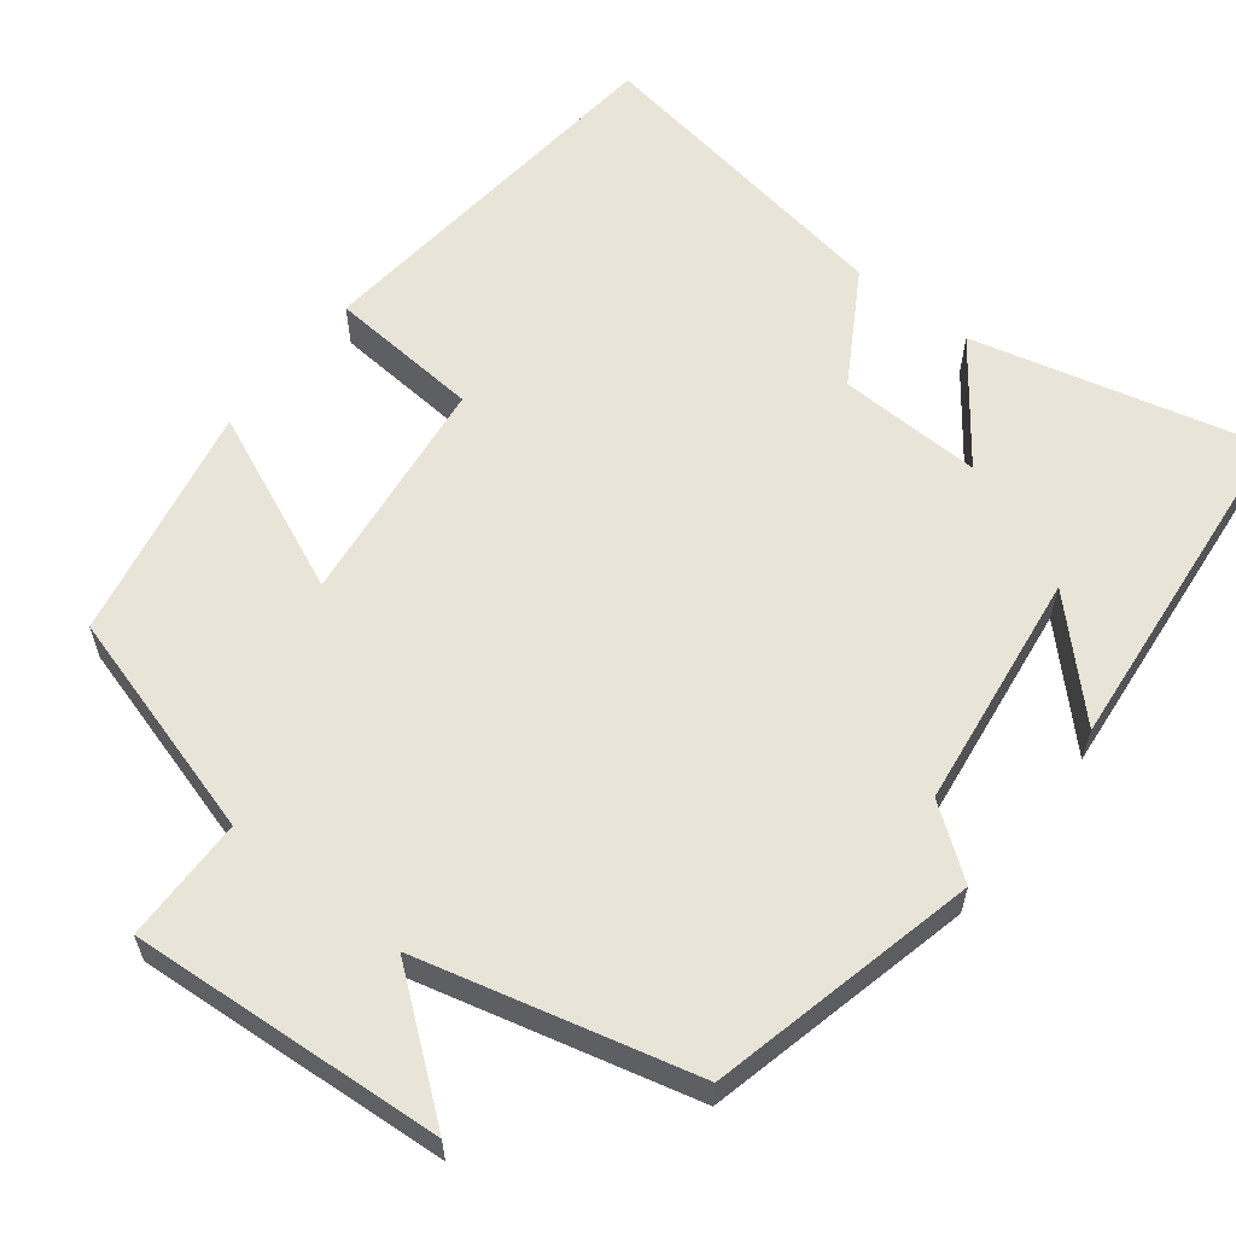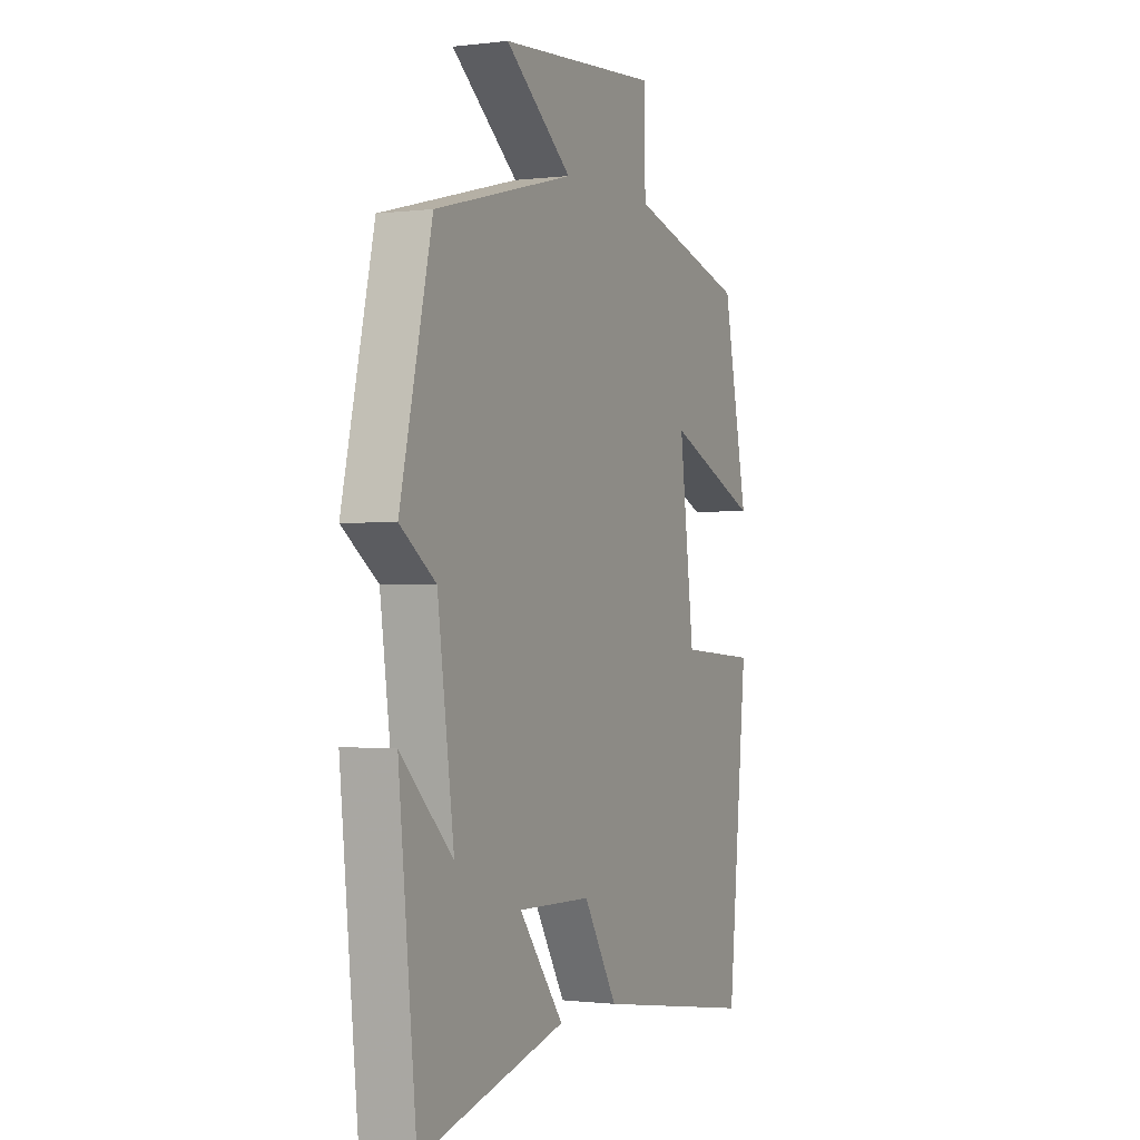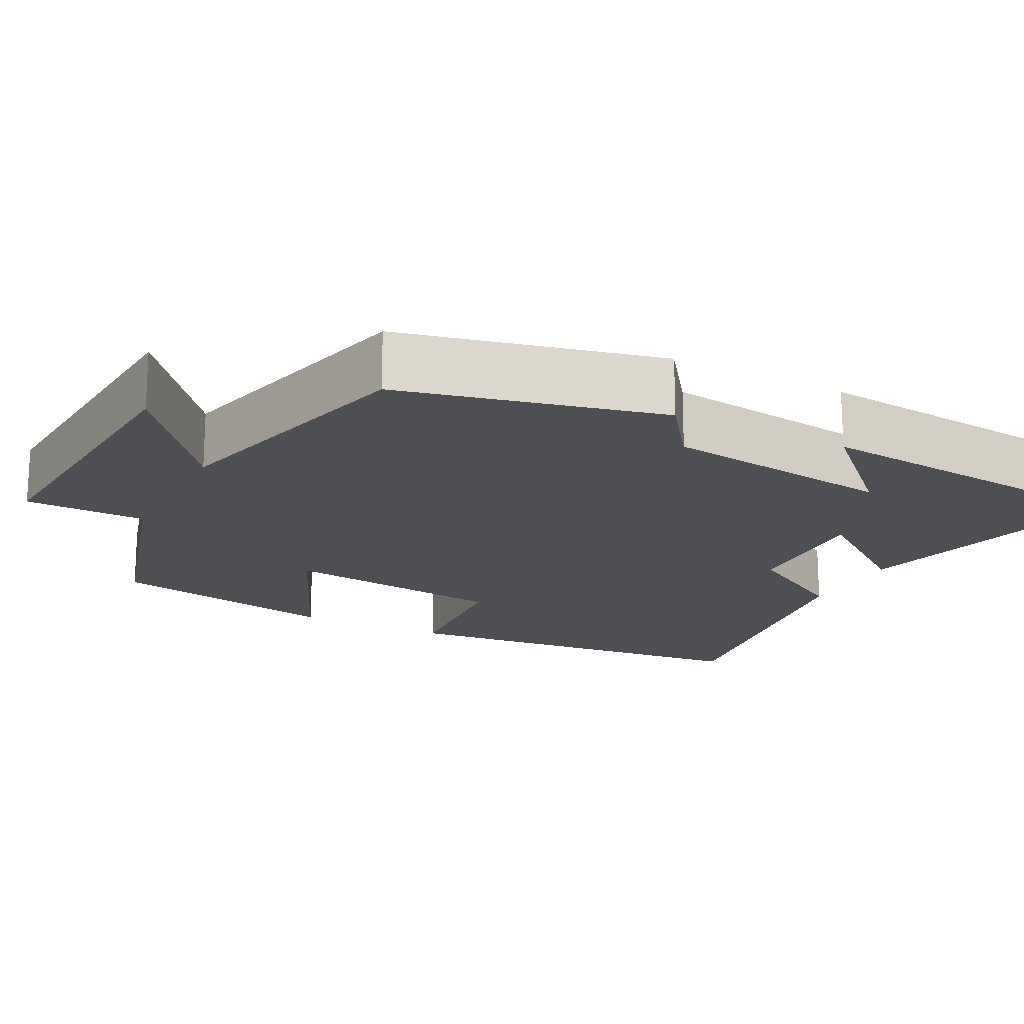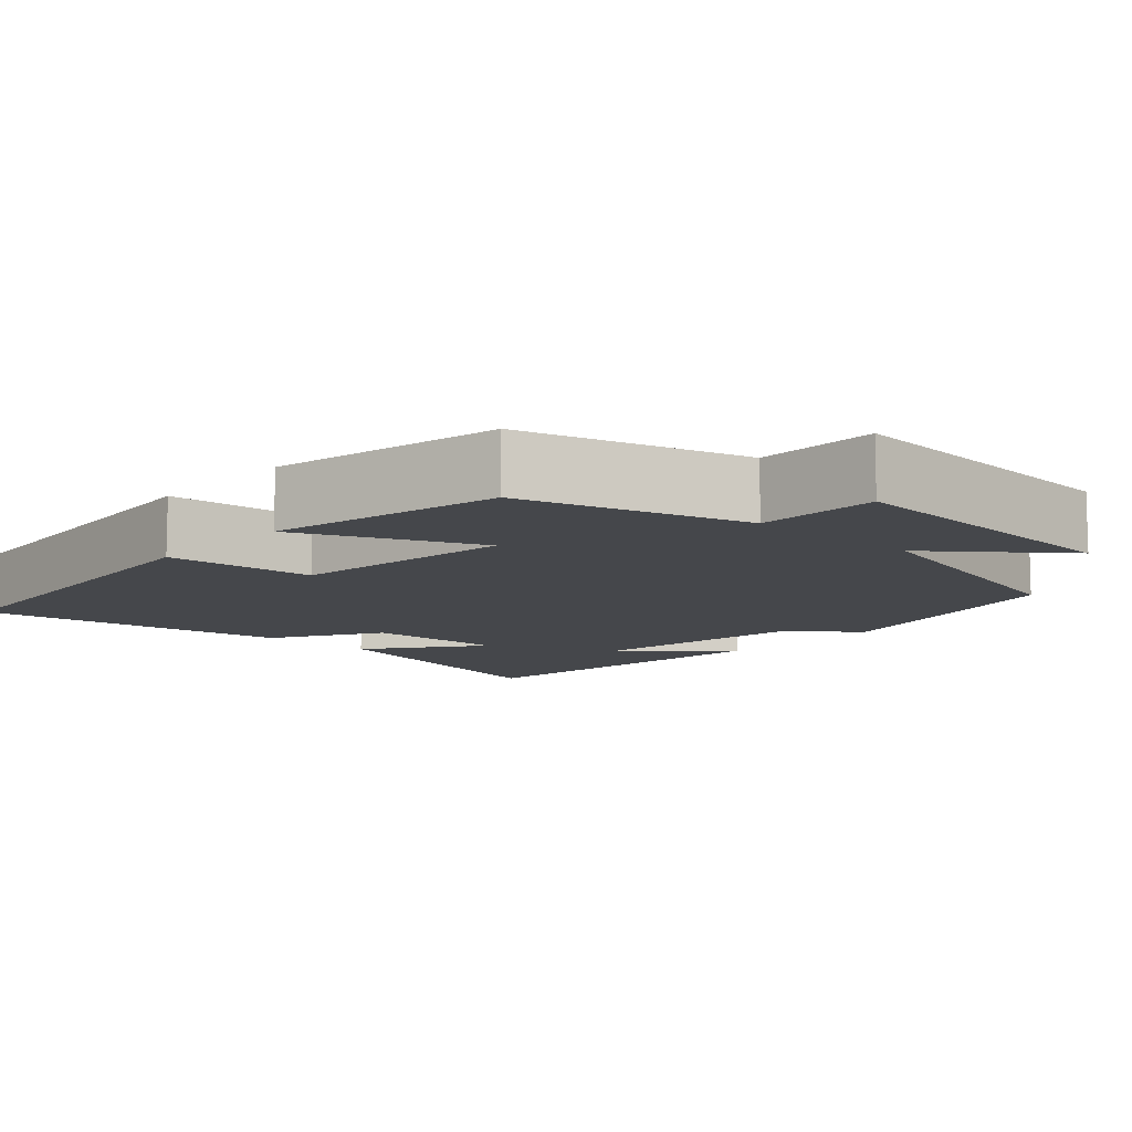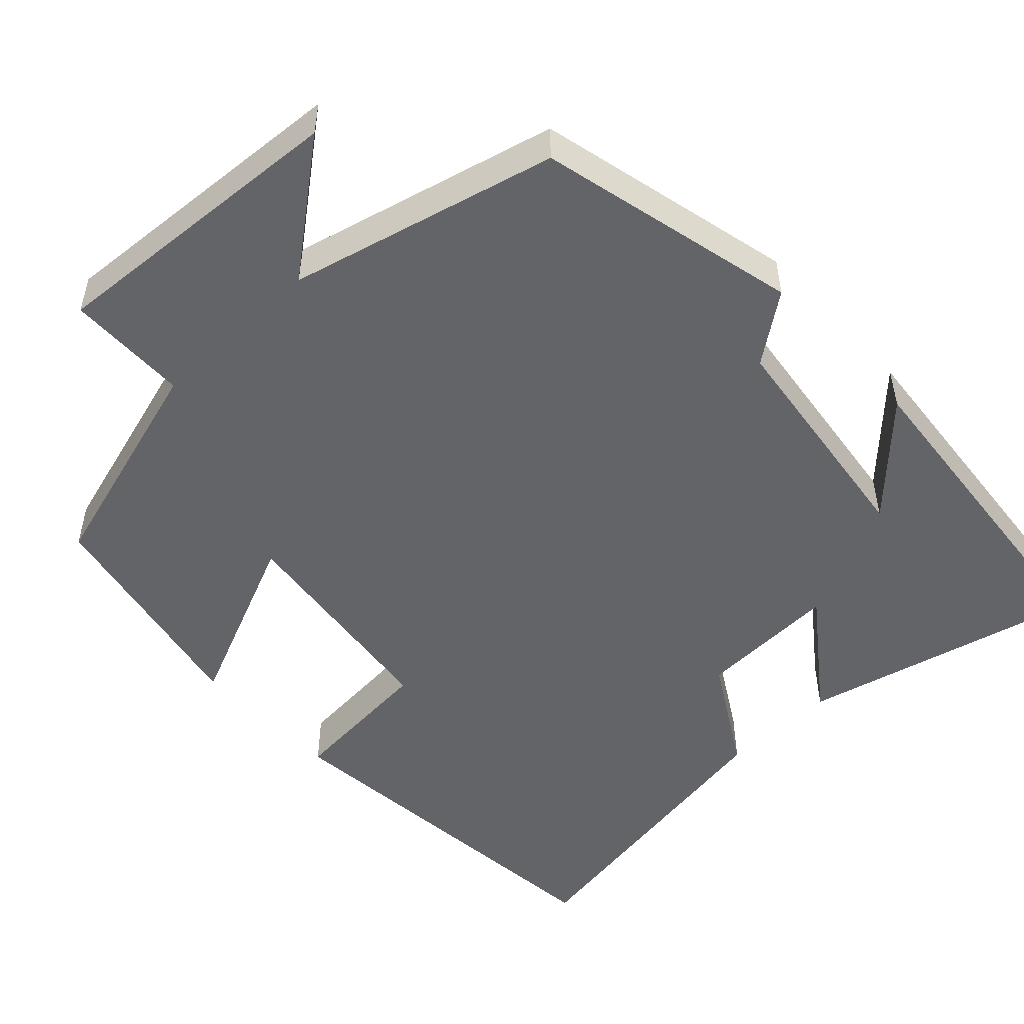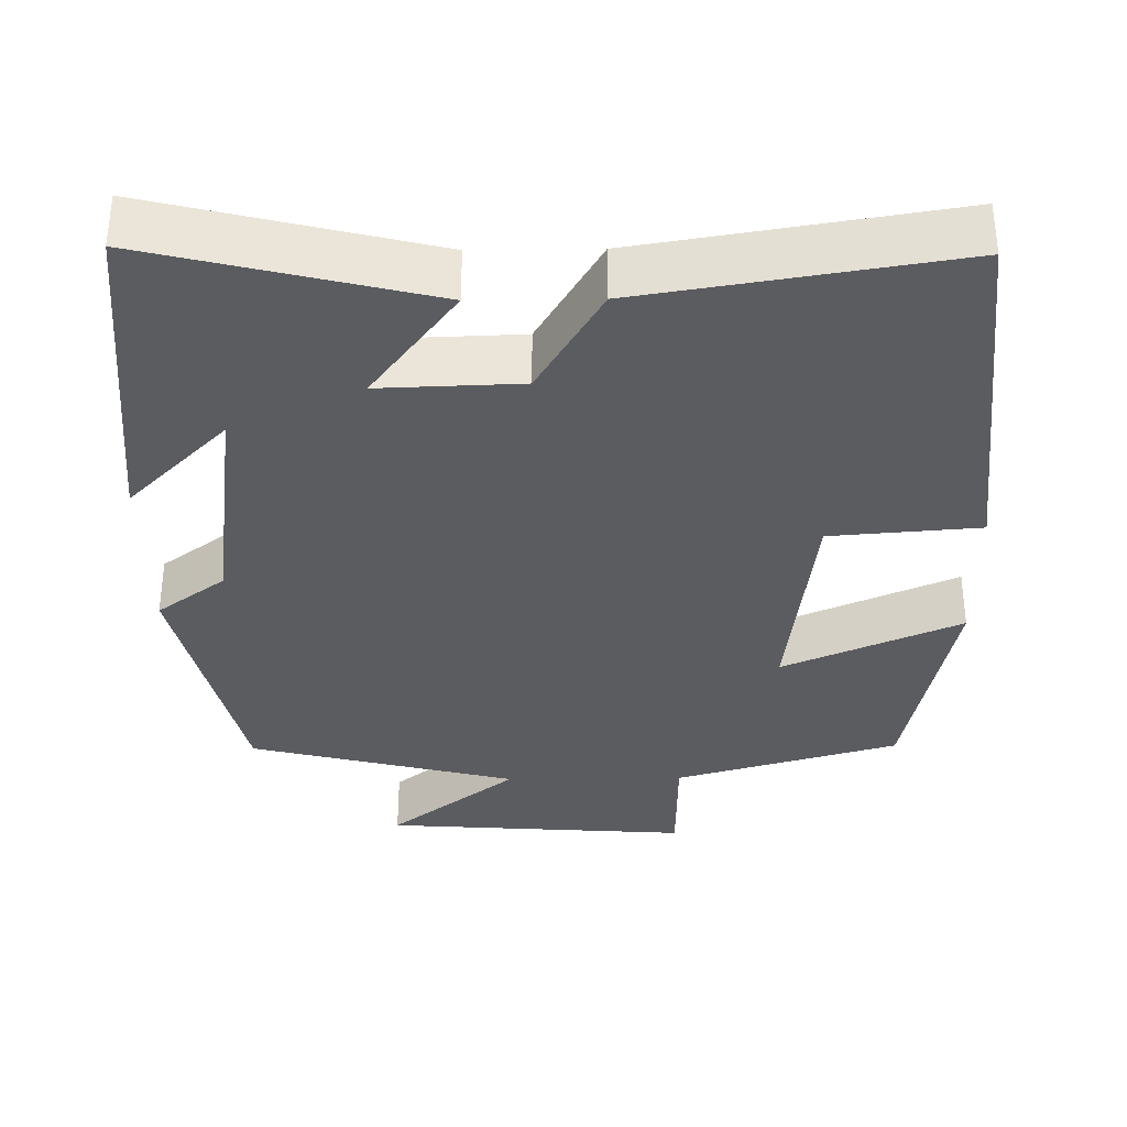
<metadata>
{"format":"obj","ext":"obj","renderer":"f3d","projection":"perspective","resolution":1024,"background":"white","views":[{"elev":60.2,"azim":38.1,"up":"+Y"},{"elev":-0.6,"azim":114.8,"up":"+Z"},{"elev":-18.1,"azim":62.9,"up":"+Y"},{"elev":-10.2,"azim":-42.5,"up":"+Y"},{"elev":-51.2,"azim":43.4,"up":"+Y"},{"elev":-34.8,"azim":-179.2,"up":"+Y"}]}
</metadata>
<code>
v 0.422 0.07 0.413
v 0.5 0.07 0.078
v 0.413 0.07 0.014
v 0.373 0.07 -0.284
v 0.5 0.07 -0.156
v 0.457 0.07 -0.589
v 0.1 0.07 -0.5
v 0.209 0.07 -0.355
v 0.029 0.07 -0.361
v -0.054 0.07 -0.5
v -0.453 0.07 -0.564
v -0.5 0.07 -0.084
v -0.309 0.07 -0.069
v -0.273 0.07 0.219
v -0.5 0.07 0.12
v -0.439 0.07 0.417
v -0.152 0.07 0.5
v -0.149 0.07 0.656
v 0.243 0.07 0.628
v 0.08 0.07 0.5
v 0.422 0 0.413
v 0.5 0 0.078
v 0.413 0 0.014
v 0.373 0 -0.284
v 0.5 0 -0.156
v 0.457 0 -0.589
v 0.1 0 -0.5
v 0.209 0 -0.355
v 0.029 0 -0.361
v -0.054 0 -0.5
v -0.453 0 -0.564
v -0.5 0 -0.084
v -0.309 0 -0.069
v -0.273 0 0.219
v -0.5 0 0.12
v -0.439 0 0.417
v -0.152 0 0.5
v -0.149 0 0.656
v 0.243 0 0.628
v 0.08 0 0.5
f 17 18 19 20
f 16 17 20
f 15 16 20
f 14 15 20
f 1 2 3
f 20 1 3
f 14 20 3
f 13 14 3
f 11 12 13
f 10 11 13
f 9 10 13
f 13 3 4
f 9 13 4
f 8 9 4
f 7 8 4
f 6 7 4
f 4 5 6
f 40 39 38 37
f 40 37 36
f 40 36 35
f 40 35 34
f 23 22 21
f 23 21 40
f 23 40 34
f 23 34 33
f 33 32 31
f 33 31 30
f 33 30 29
f 24 23 33
f 24 33 29
f 24 29 28
f 24 28 27
f 24 27 26
f 26 25 24
f 1 21 22 2
f 2 22 23 3
f 3 23 24 4
f 4 24 25 5
f 5 25 26 6
f 6 26 27 7
f 7 27 28 8
f 8 28 29 9
f 9 29 30 10
f 10 30 31 11
f 11 31 32 12
f 12 32 33 13
f 13 33 34 14
f 14 34 35 15
f 15 35 36 16
f 16 36 37 17
f 17 37 38 18
f 18 38 39 19
f 19 39 40 20
f 20 40 21 1

</code>
